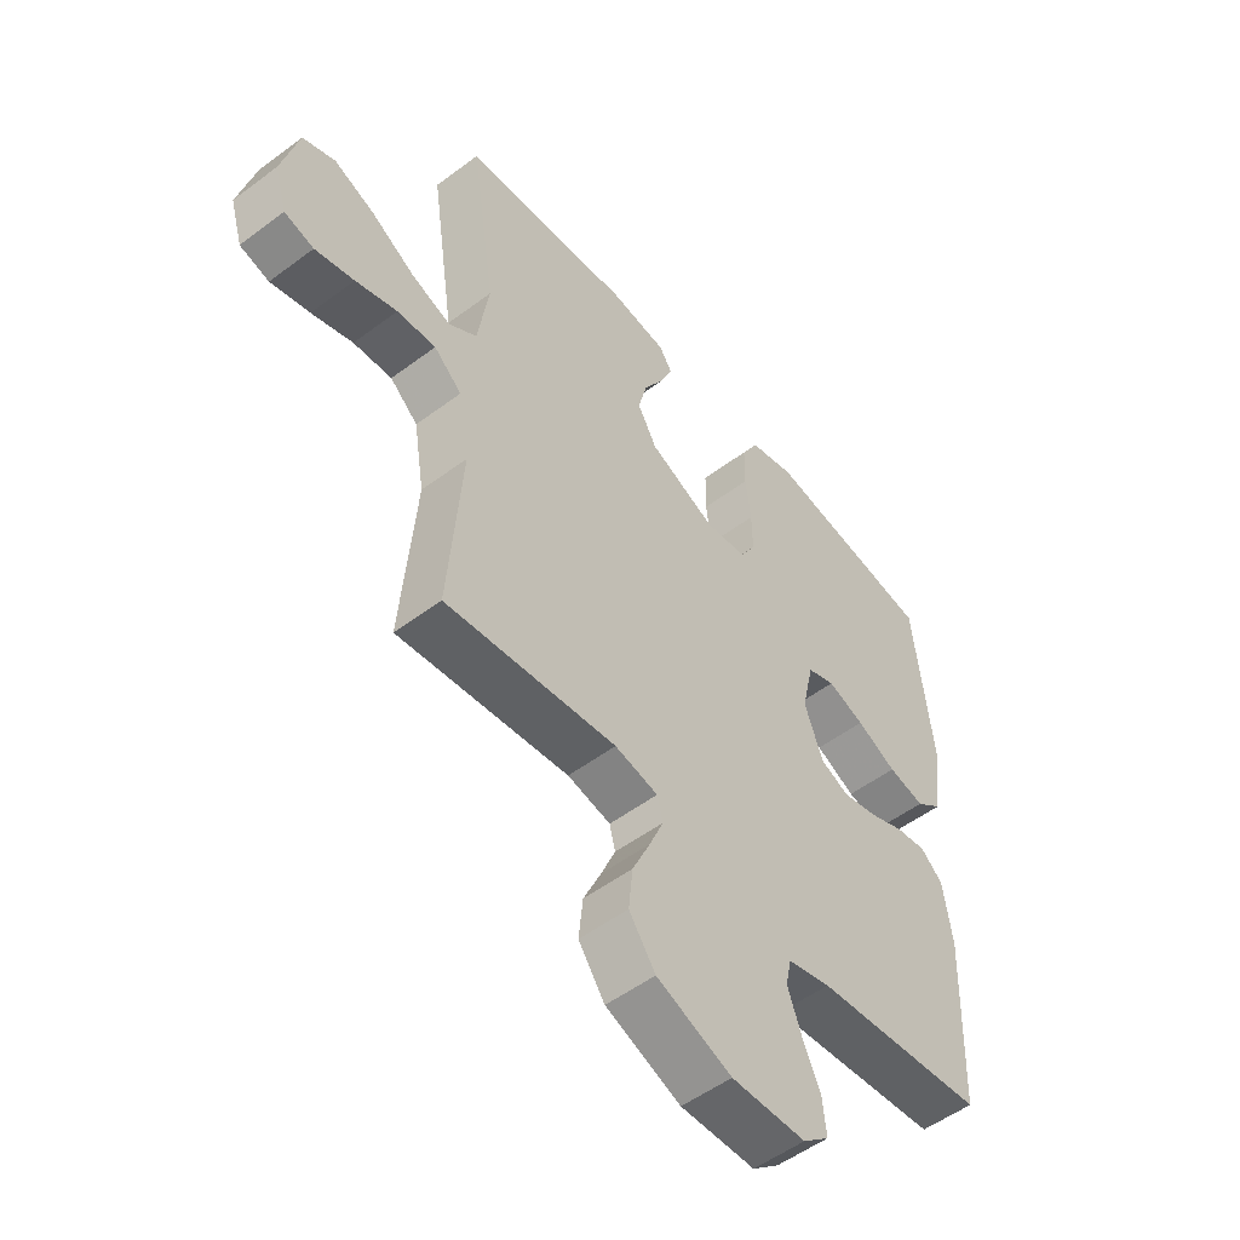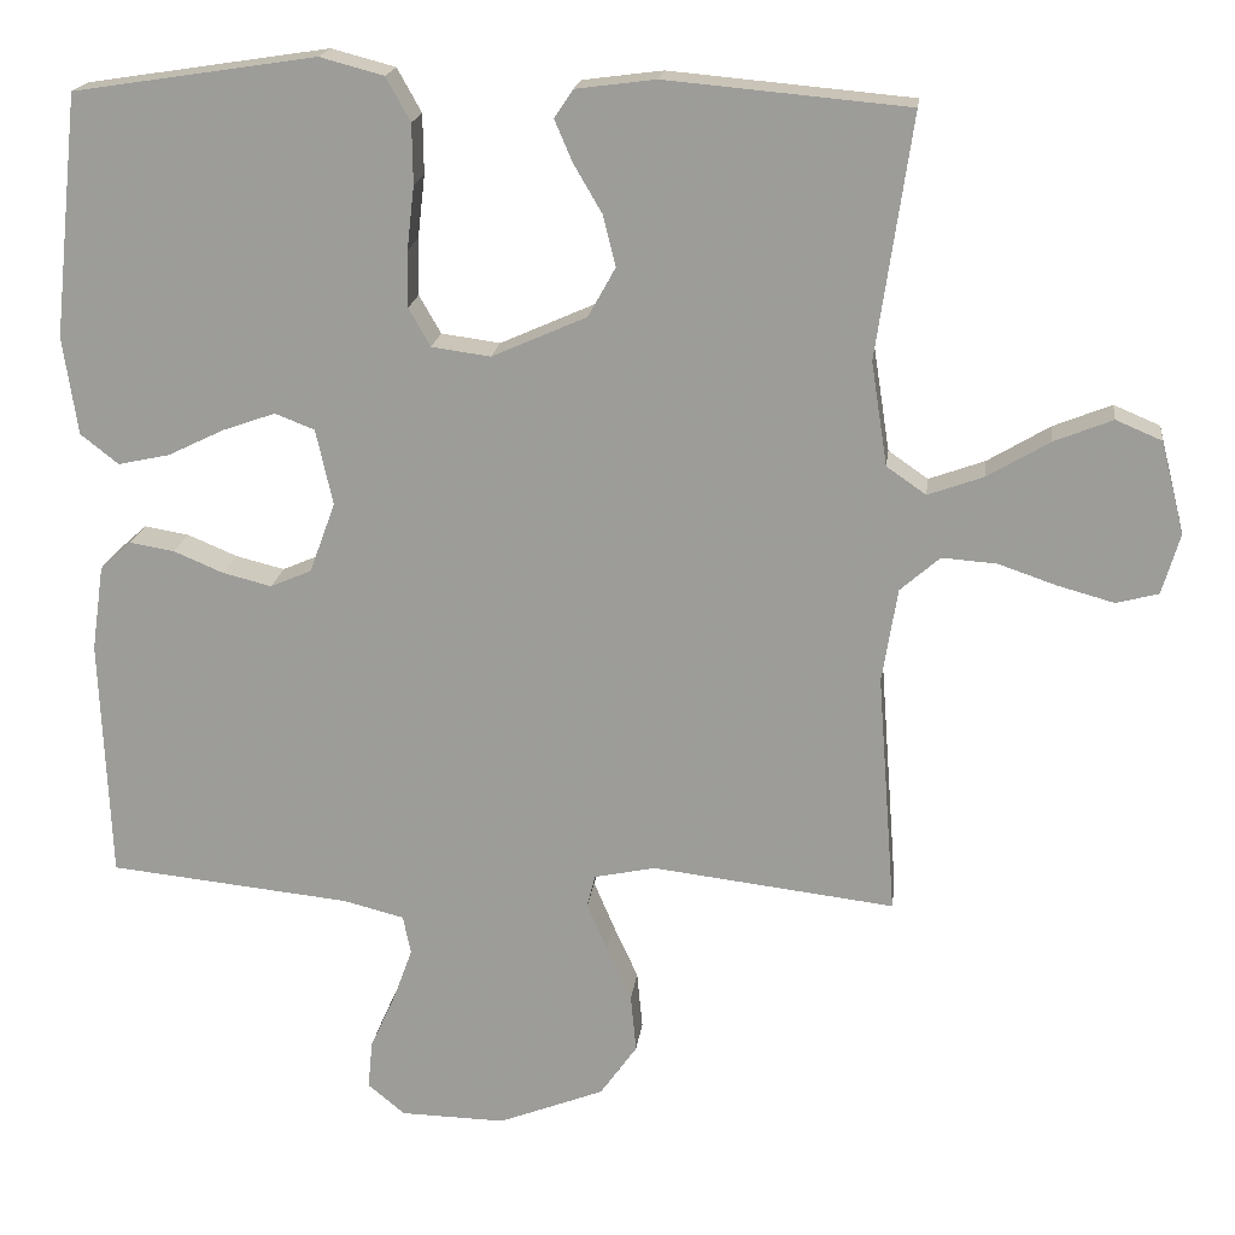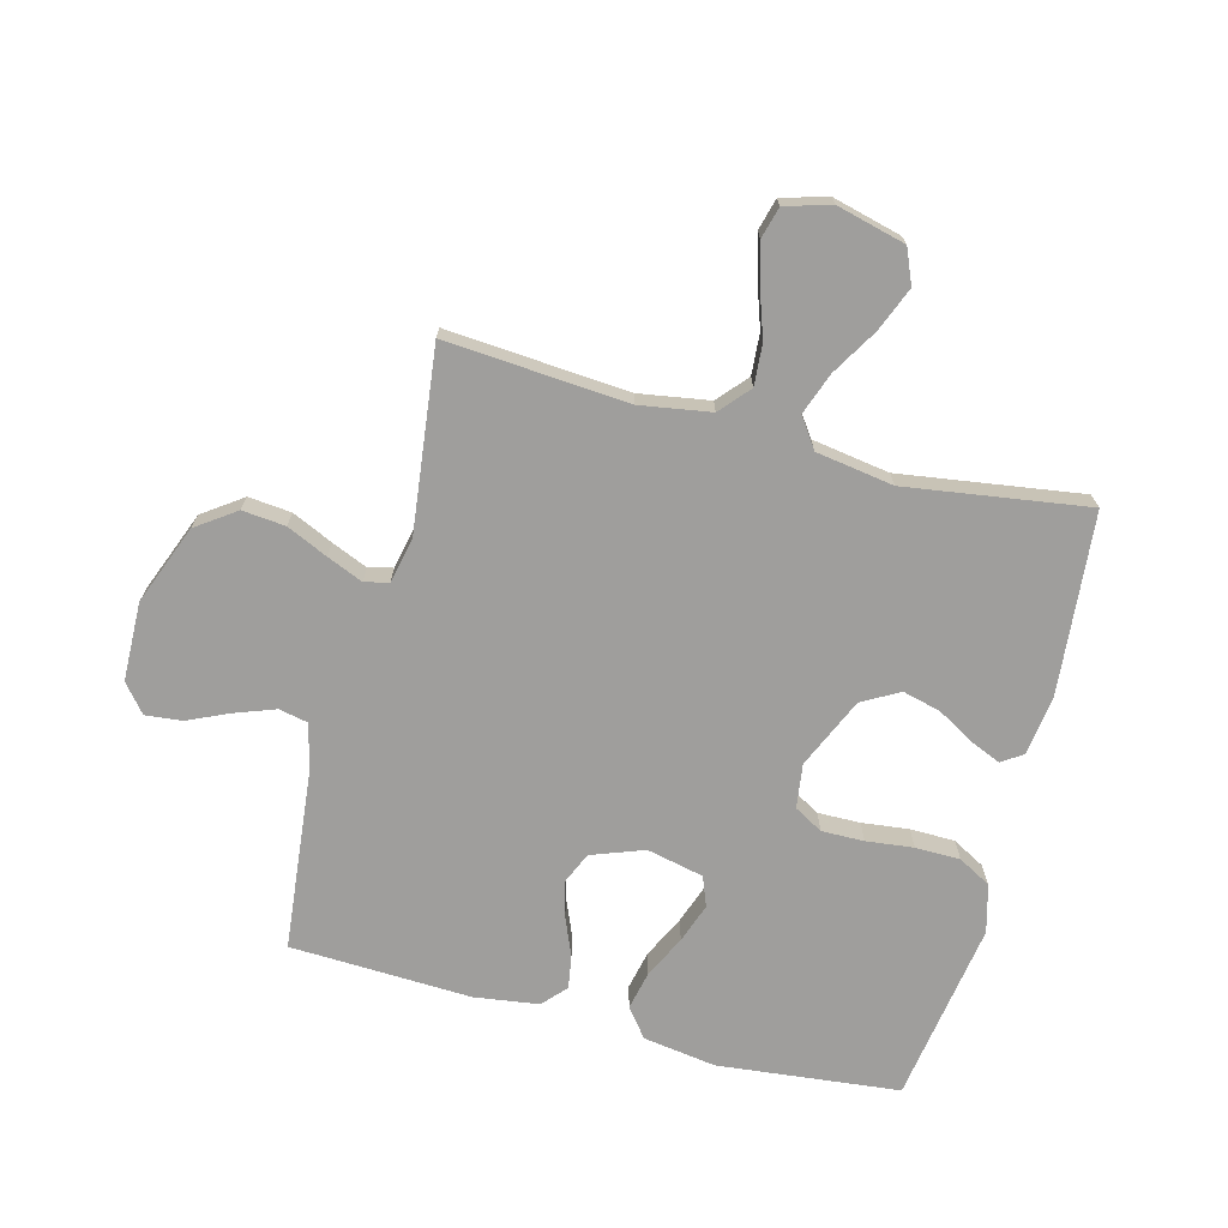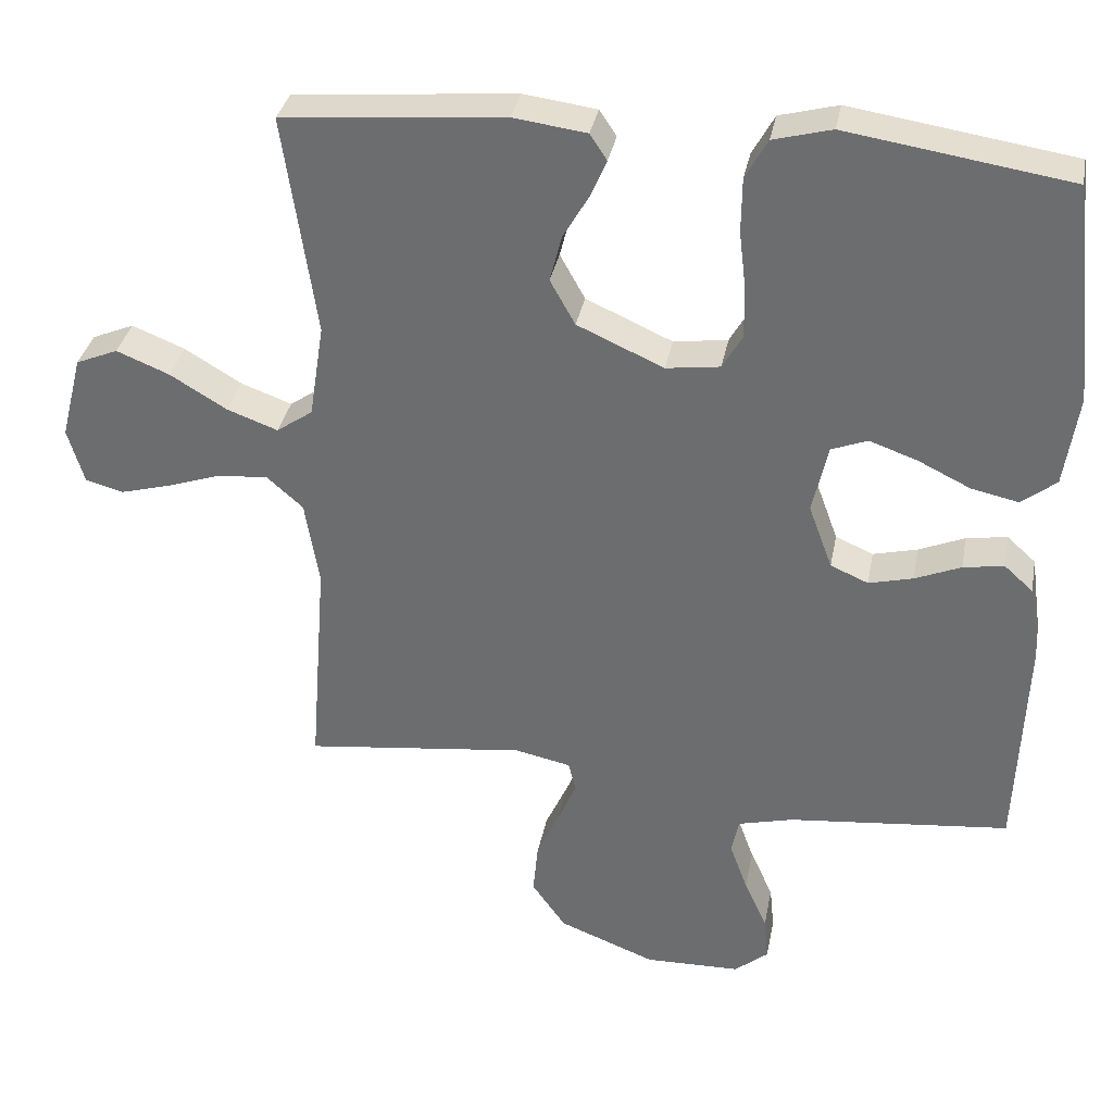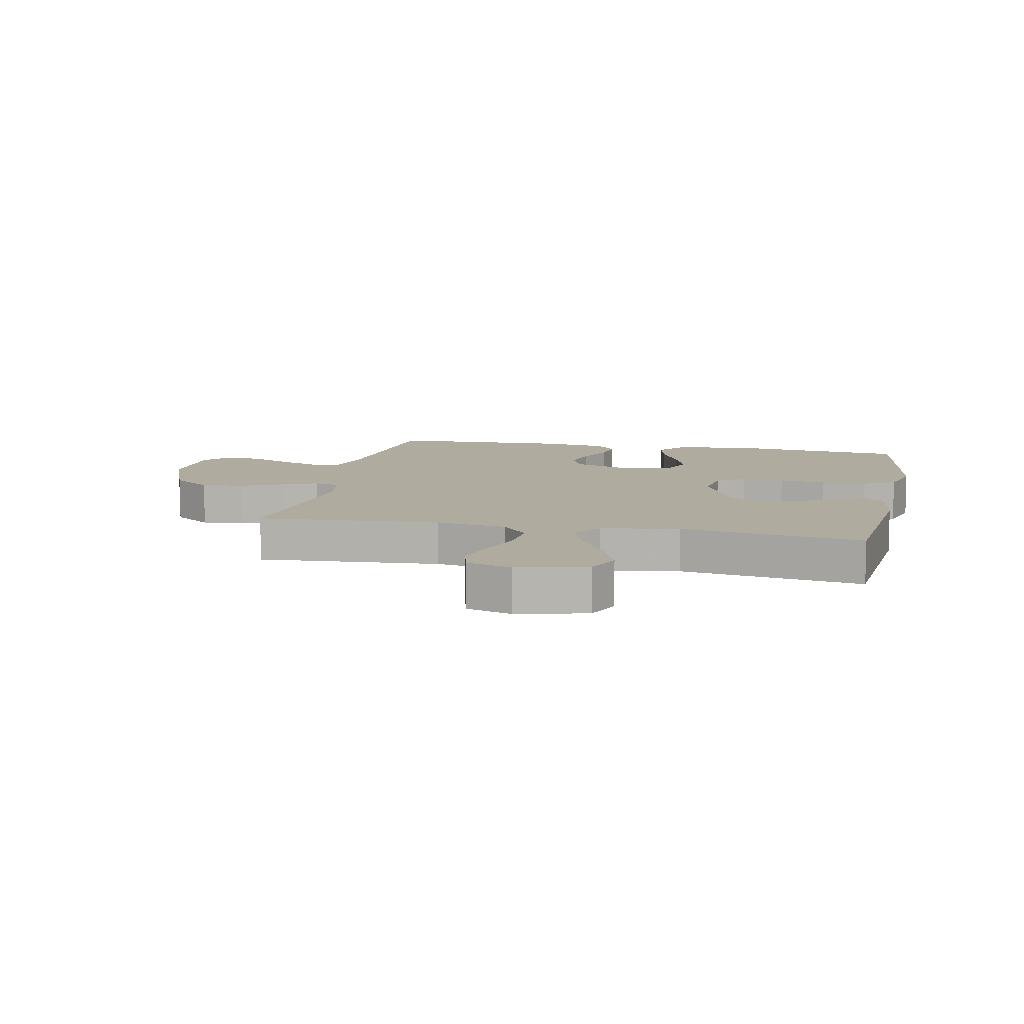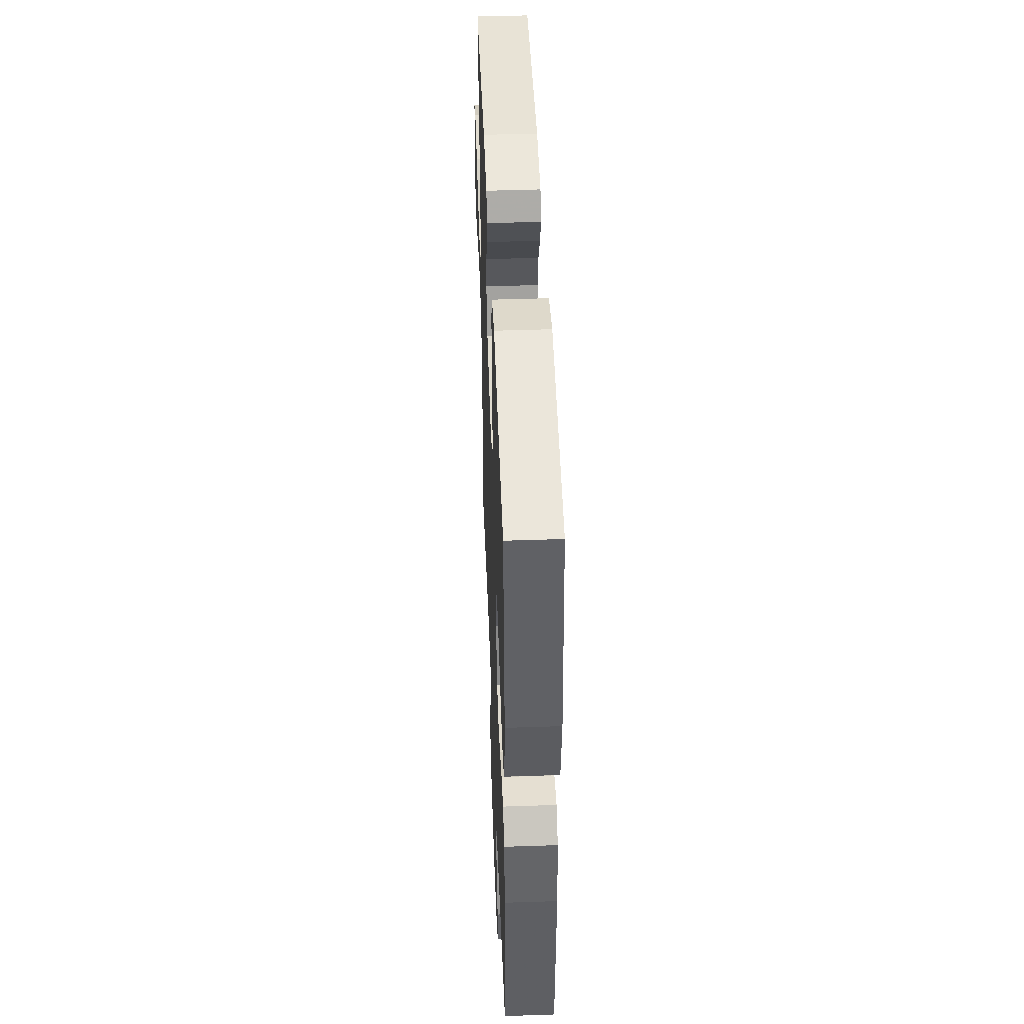
<metadata>
{"format":"obj","ext":"obj","renderer":"f3d","projection":"perspective","resolution":1024,"background":"white","views":[{"elev":-52.9,"azim":-51.2,"up":"+Z"},{"elev":18.7,"azim":-173.0,"up":"+Z"},{"elev":-71.0,"azim":-104.7,"up":"+Y"},{"elev":34.3,"azim":10.7,"up":"+Z"},{"elev":9.6,"azim":-78.1,"up":"+Y"},{"elev":46.8,"azim":87.8,"up":"+Z"}]}
</metadata>
<code>
v -0.5 0.07 -0.5
v -0.477 0.07 -0.2
v -0.496 0.07 -0.083
v -0.545 0.07 -0.04
v -0.613 0.07 -0.045
v -0.686 0.07 -0.07
v -0.755 0.07 -0.089
v -0.807 0.07 -0.075
v -0.829 0.07 0
v -0.8 0.07 0.114
v -0.743 0.07 0.138
v -0.671 0.07 0.109
v -0.594 0.07 0.063
v -0.525 0.07 0.038
v -0.476 0.07 0.072
v -0.456 0.07 0.2
v -0.5 0.07 0.5
v -0.2 0.07 0.527
v -0.101 0.07 0.514
v -0.078 0.07 0.479
v -0.1 0.07 0.428
v -0.135 0.07 0.368
v -0.151 0.07 0.305
v -0.117 0.07 0.244
v 0 0.07 0.192
v 0.073 0.07 0.202
v 0.1 0.07 0.249
v 0.099 0.07 0.319
v 0.09 0.07 0.397
v 0.091 0.07 0.471
v 0.121 0.07 0.525
v 0.2 0.07 0.546
v 0.5 0.07 0.5
v 0.532 0.07 0.2
v 0.514 0.07 0.079
v 0.467 0.07 0.042
v 0.403 0.07 0.056
v 0.333 0.07 0.09
v 0.268 0.07 0.113
v 0.219 0.07 0.094
v 0.198 0.07 0
v 0.23 0.07 -0.087
v 0.281 0.07 -0.109
v 0.341 0.07 -0.094
v 0.403 0.07 -0.068
v 0.458 0.07 -0.059
v 0.497 0.07 -0.094
v 0.512 0.07 -0.2
v 0.5 0.07 -0.5
v 0.2 0.07 -0.531
v 0.125 0.07 -0.55
v 0.115 0.07 -0.598
v 0.139 0.07 -0.664
v 0.17 0.07 -0.733
v 0.176 0.07 -0.793
v 0.13 0.07 -0.831
v 0 0.07 -0.834
v -0.131 0.07 -0.783
v -0.177 0.07 -0.718
v -0.17 0.07 -0.647
v -0.139 0.07 -0.579
v -0.114 0.07 -0.52
v -0.124 0.07 -0.48
v -0.2 0.07 -0.464
v -0.5 0 -0.5
v -0.477 0 -0.2
v -0.496 0 -0.083
v -0.545 0 -0.04
v -0.613 0 -0.045
v -0.686 0 -0.07
v -0.755 0 -0.089
v -0.807 0 -0.075
v -0.829 0 0
v -0.8 0 0.114
v -0.743 0 0.138
v -0.671 0 0.109
v -0.594 0 0.063
v -0.525 0 0.038
v -0.476 0 0.072
v -0.456 0 0.2
v -0.5 0 0.5
v -0.2 0 0.527
v -0.101 0 0.514
v -0.078 0 0.479
v -0.1 0 0.428
v -0.135 0 0.368
v -0.151 0 0.305
v -0.117 0 0.244
v 0 0 0.192
v 0.073 0 0.202
v 0.1 0 0.249
v 0.099 0 0.319
v 0.09 0 0.397
v 0.091 0 0.471
v 0.121 0 0.525
v 0.2 0 0.546
v 0.5 0 0.5
v 0.532 0 0.2
v 0.514 0 0.079
v 0.467 0 0.042
v 0.403 0 0.056
v 0.333 0 0.09
v 0.268 0 0.113
v 0.219 0 0.094
v 0.198 0 0
v 0.23 0 -0.087
v 0.281 0 -0.109
v 0.341 0 -0.094
v 0.403 0 -0.068
v 0.458 0 -0.059
v 0.497 0 -0.094
v 0.512 0 -0.2
v 0.5 0 -0.5
v 0.2 0 -0.531
v 0.125 0 -0.55
v 0.115 0 -0.598
v 0.139 0 -0.664
v 0.17 0 -0.733
v 0.176 0 -0.793
v 0.13 0 -0.831
v 0 0 -0.834
v -0.131 0 -0.783
v -0.177 0 -0.718
v -0.17 0 -0.647
v -0.139 0 -0.579
v -0.114 0 -0.52
v -0.124 0 -0.48
v -0.2 0 -0.464
f 58 59 60 61
f 58 61 62
f 57 58 62
f 56 57 62 63
f 53 54 55 56
f 52 53 56 63
f 47 48 49 50
f 47 50 51
f 44 45 46 47
f 43 44 47 51
f 42 43 51
f 41 42 51
f 35 36 37 38
f 35 38 39
f 34 35 39
f 33 34 39
f 32 33 39 40
f 28 29 30 31
f 27 28 31 32
f 19 20 21 22
f 19 22 23
f 16 17 18 19
f 15 16 19 23
f 10 11 12 13
f 10 13 14
f 9 10 14
f 8 9 14
f 5 6 7 8
f 5 8 14
f 4 5 14 15
f 64 1 2
f 63 64 2 3
f 41 51 52 63
f 27 32 40 41
f 26 27 41 63
f 25 26 63 3
f 4 15 23 24
f 3 4 24 25
f 125 124 123 122
f 126 125 122
f 126 122 121
f 127 126 121 120
f 120 119 118 117
f 127 120 117 116
f 114 113 112 111
f 115 114 111
f 111 110 109 108
f 115 111 108 107
f 115 107 106
f 115 106 105
f 102 101 100 99
f 103 102 99
f 103 99 98
f 103 98 97
f 104 103 97 96
f 95 94 93 92
f 96 95 92 91
f 86 85 84 83
f 87 86 83
f 83 82 81 80
f 87 83 80 79
f 77 76 75 74
f 78 77 74
f 78 74 73
f 78 73 72
f 72 71 70 69
f 78 72 69
f 79 78 69 68
f 66 65 128
f 67 66 128 127
f 127 116 115 105
f 105 104 96 91
f 127 105 91 90
f 67 127 90 89
f 88 87 79 68
f 89 88 68 67
f 1 65 66 2
f 2 66 67 3
f 3 67 68 4
f 4 68 69 5
f 5 69 70 6
f 6 70 71 7
f 7 71 72 8
f 8 72 73 9
f 9 73 74 10
f 10 74 75 11
f 11 75 76 12
f 12 76 77 13
f 13 77 78 14
f 14 78 79 15
f 15 79 80 16
f 16 80 81 17
f 17 81 82 18
f 18 82 83 19
f 19 83 84 20
f 20 84 85 21
f 21 85 86 22
f 22 86 87 23
f 23 87 88 24
f 24 88 89 25
f 25 89 90 26
f 26 90 91 27
f 27 91 92 28
f 28 92 93 29
f 29 93 94 30
f 30 94 95 31
f 31 95 96 32
f 32 96 97 33
f 33 97 98 34
f 34 98 99 35
f 35 99 100 36
f 36 100 101 37
f 37 101 102 38
f 38 102 103 39
f 39 103 104 40
f 40 104 105 41
f 41 105 106 42
f 42 106 107 43
f 43 107 108 44
f 44 108 109 45
f 45 109 110 46
f 46 110 111 47
f 47 111 112 48
f 48 112 113 49
f 49 113 114 50
f 50 114 115 51
f 51 115 116 52
f 52 116 117 53
f 53 117 118 54
f 54 118 119 55
f 55 119 120 56
f 56 120 121 57
f 57 121 122 58
f 58 122 123 59
f 59 123 124 60
f 60 124 125 61
f 61 125 126 62
f 62 126 127 63
f 63 127 128 64
f 64 128 65 1

</code>
